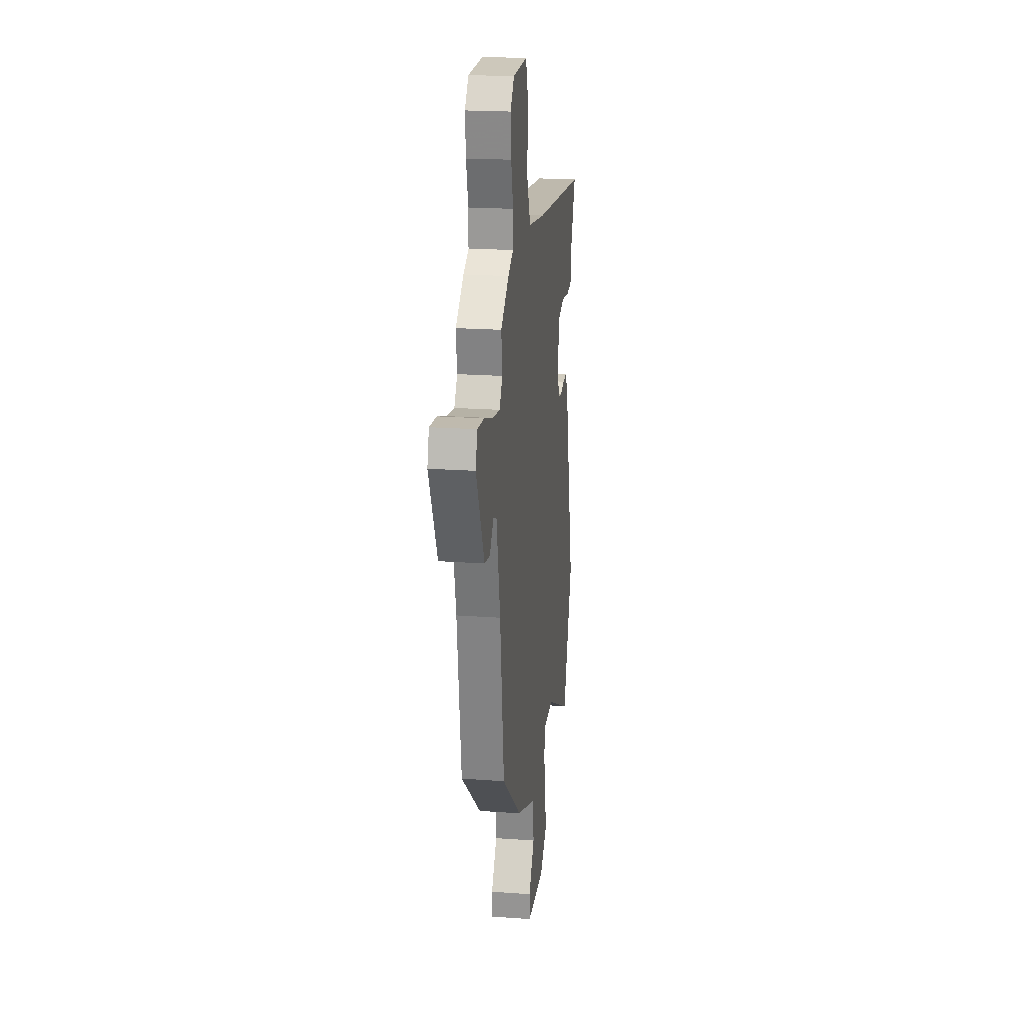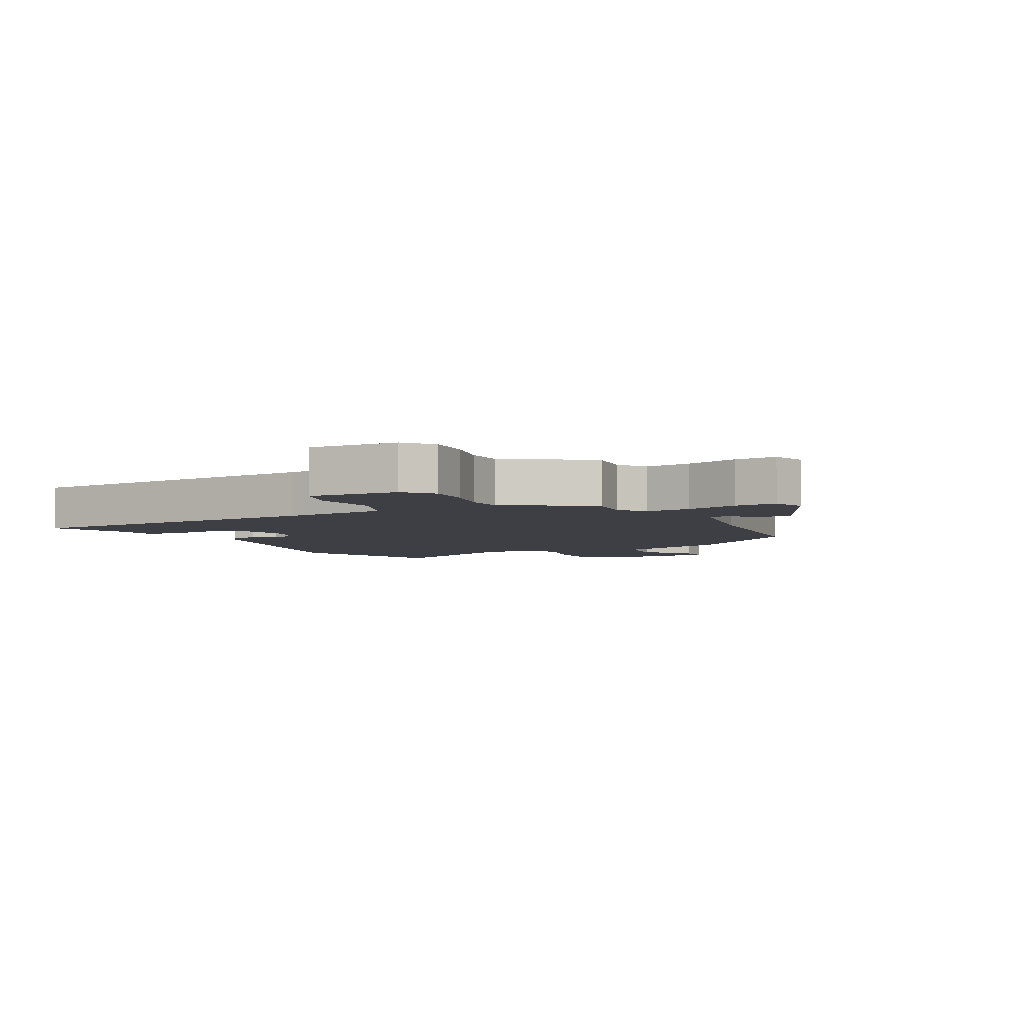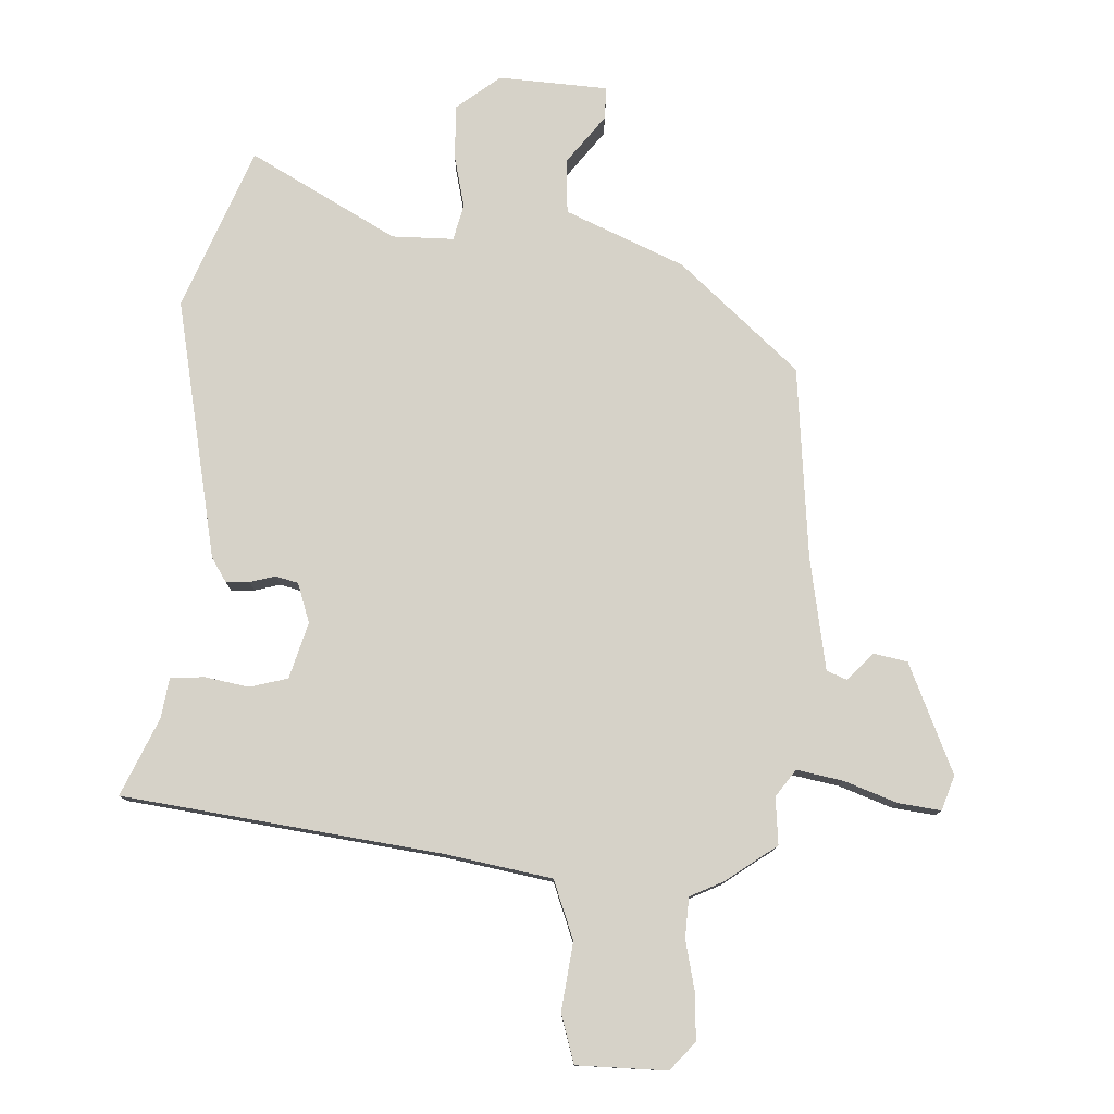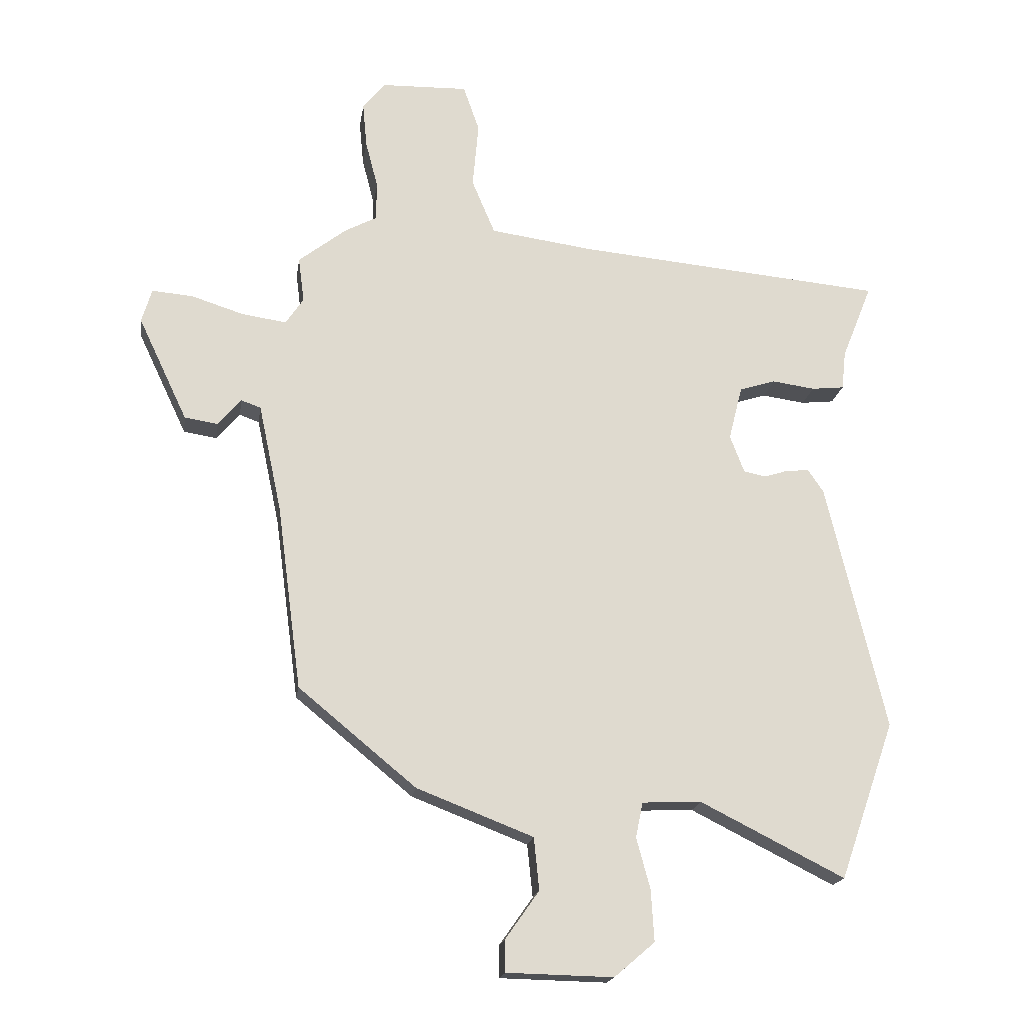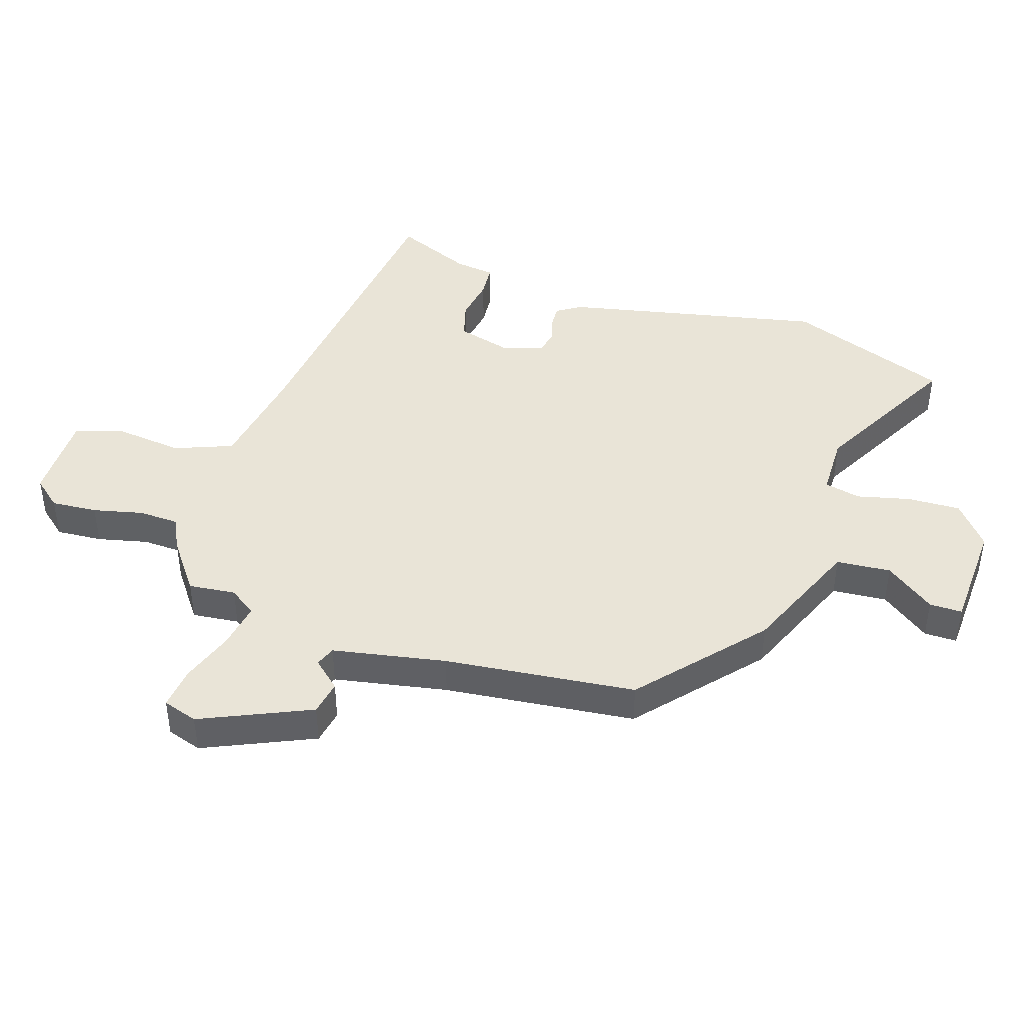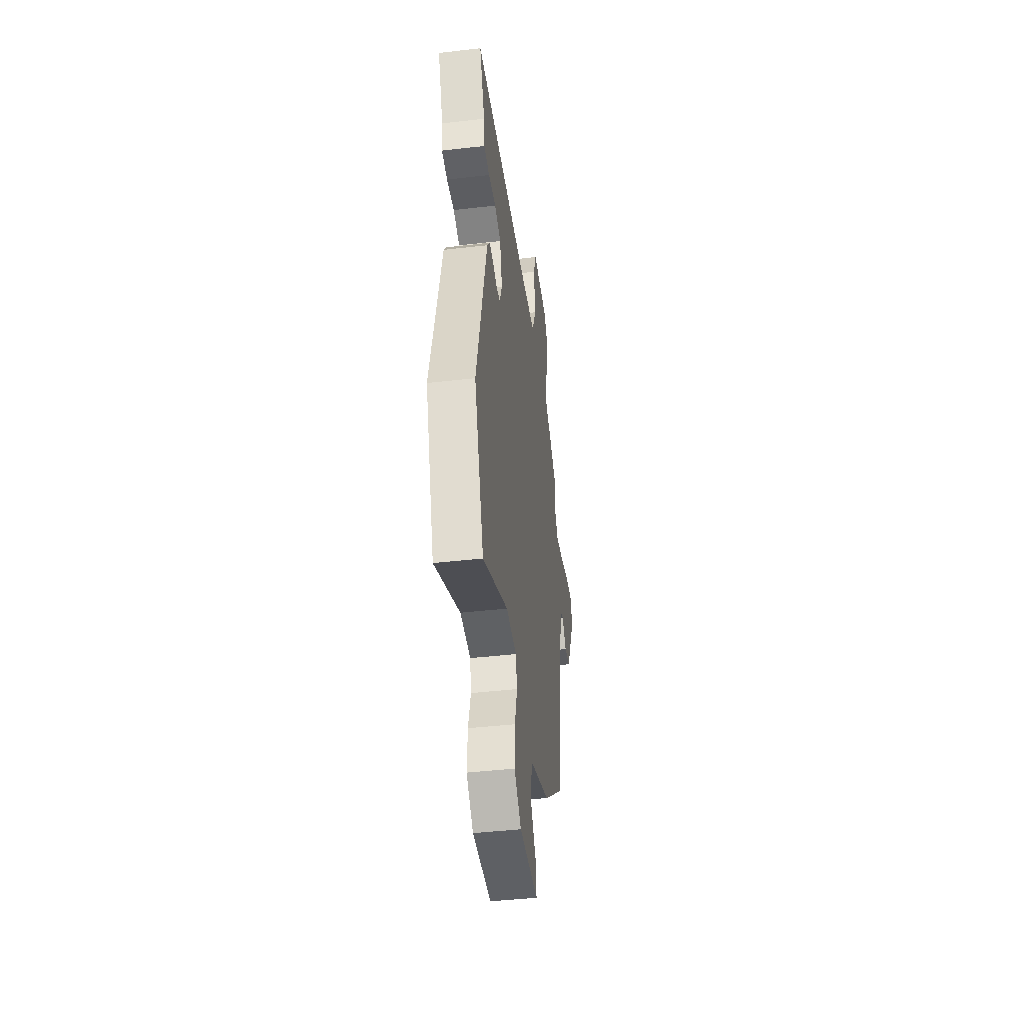
<metadata>
{"format":"obj","ext":"obj","renderer":"f3d","projection":"perspective","resolution":1024,"background":"white","views":[{"elev":20.4,"azim":97.6,"up":"+Z"},{"elev":-4.4,"azim":27.8,"up":"+Y"},{"elev":78.1,"azim":4.8,"up":"+Y"},{"elev":-18.6,"azim":171.5,"up":"+Z"},{"elev":43.3,"azim":109.3,"up":"+Y"},{"elev":-44.2,"azim":-82.3,"up":"+Z"}]}
</metadata>
<code>
v 0.453 0.07 -0.301
v 0.255 0.07 -0.464
v 0.059 0.07 -0.54
v 0.05 0.07 -0.628
v 0.107 0.07 -0.709
v 0.106 0.07 -0.762
v -0.073 0.07 -0.766
v -0.141 0.07 -0.708
v -0.136 0.07 -0.622
v -0.113 0.07 -0.536
v -0.125 0.07 -0.477
v -0.225 0.07 -0.473
v -0.467 0.07 -0.595
v -0.56 0.07 -0.329
v -0.461 0.07 0.09
v -0.435 0.07 0.128
v -0.397 0.07 0.125
v -0.356 0.07 0.112
v -0.319 0.07 0.12
v -0.295 0.07 0.183
v -0.318 0.07 0.275
v -0.379 0.07 0.294
v -0.451 0.07 0.284
v -0.506 0.07 0.29
v -0.513 0.07 0.355
v -0.564 0.07 0.483
v -0.046 0.07 0.531
v 0.128 0.07 0.555
v 0.167 0.07 0.648
v 0.157 0.07 0.759
v 0.184 0.07 0.837
v 0.33 0.07 0.833
v 0.368 0.07 0.786
v 0.361 0.07 0.711
v 0.34 0.07 0.63
v 0.341 0.07 0.565
v 0.394 0.07 0.537
v 0.475 0.07 0.474
v 0.465 0.07 0.398
v 0.495 0.07 0.353
v 0.57 0.07 0.364
v 0.658 0.07 0.392
v 0.727 0.07 0.398
v 0.744 0.07 0.341
v 0.661 0.07 0.166
v 0.605 0.07 0.157
v 0.566 0.07 0.203
v 0.533 0.07 0.191
v 0.494 0.07 0.008
v 0.453 0 -0.301
v 0.255 0 -0.464
v 0.059 0 -0.54
v 0.05 0 -0.628
v 0.107 0 -0.709
v 0.106 0 -0.762
v -0.073 0 -0.766
v -0.141 0 -0.708
v -0.136 0 -0.622
v -0.113 0 -0.536
v -0.125 0 -0.477
v -0.225 0 -0.473
v -0.467 0 -0.595
v -0.56 0 -0.329
v -0.461 0 0.09
v -0.435 0 0.128
v -0.397 0 0.125
v -0.356 0 0.112
v -0.319 0 0.12
v -0.295 0 0.183
v -0.318 0 0.275
v -0.379 0 0.294
v -0.451 0 0.284
v -0.506 0 0.29
v -0.513 0 0.355
v -0.564 0 0.483
v -0.046 0 0.531
v 0.128 0 0.555
v 0.167 0 0.648
v 0.157 0 0.759
v 0.184 0 0.837
v 0.33 0 0.833
v 0.368 0 0.786
v 0.361 0 0.711
v 0.34 0 0.63
v 0.341 0 0.565
v 0.394 0 0.537
v 0.475 0 0.474
v 0.465 0 0.398
v 0.495 0 0.353
v 0.57 0 0.364
v 0.658 0 0.392
v 0.727 0 0.398
v 0.744 0 0.341
v 0.661 0 0.166
v 0.605 0 0.157
v 0.566 0 0.203
v 0.533 0 0.191
v 0.494 0 0.008
f 44 45 46 47
f 44 47 48
f 41 42 43 44
f 40 41 44 48
f 39 40 48 49
f 36 37 38 39
f 32 33 34 35
f 32 35 36
f 29 30 31 32
f 28 29 32 36
f 27 28 36 39
f 25 26 27 39
f 22 23 24 25
f 21 22 25 39
f 15 16 17 18
f 13 14 15 18
f 12 13 18 19
f 11 12 19 20
f 7 8 9 10
f 5 6 7 10
f 4 5 10 11
f 3 4 11 20
f 20 21 39 49
f 3 20 49
f 1 2 3 49
f 96 95 94 93
f 97 96 93
f 93 92 91 90
f 97 93 90 89
f 98 97 89 88
f 88 87 86 85
f 84 83 82 81
f 85 84 81
f 81 80 79 78
f 85 81 78 77
f 88 85 77 76
f 88 76 75 74
f 74 73 72 71
f 88 74 71 70
f 67 66 65 64
f 67 64 63 62
f 68 67 62 61
f 69 68 61 60
f 59 58 57 56
f 59 56 55 54
f 60 59 54 53
f 69 60 53 52
f 98 88 70 69
f 98 69 52
f 98 52 51 50
f 1 50 51 2
f 2 51 52 3
f 3 52 53 4
f 4 53 54 5
f 5 54 55 6
f 6 55 56 7
f 7 56 57 8
f 8 57 58 9
f 9 58 59 10
f 10 59 60 11
f 11 60 61 12
f 12 61 62 13
f 13 62 63 14
f 14 63 64 15
f 15 64 65 16
f 16 65 66 17
f 17 66 67 18
f 18 67 68 19
f 19 68 69 20
f 20 69 70 21
f 21 70 71 22
f 22 71 72 23
f 23 72 73 24
f 24 73 74 25
f 25 74 75 26
f 26 75 76 27
f 27 76 77 28
f 28 77 78 29
f 29 78 79 30
f 30 79 80 31
f 31 80 81 32
f 32 81 82 33
f 33 82 83 34
f 34 83 84 35
f 35 84 85 36
f 36 85 86 37
f 37 86 87 38
f 38 87 88 39
f 39 88 89 40
f 40 89 90 41
f 41 90 91 42
f 42 91 92 43
f 43 92 93 44
f 44 93 94 45
f 45 94 95 46
f 46 95 96 47
f 47 96 97 48
f 48 97 98 49
f 49 98 50 1

</code>
